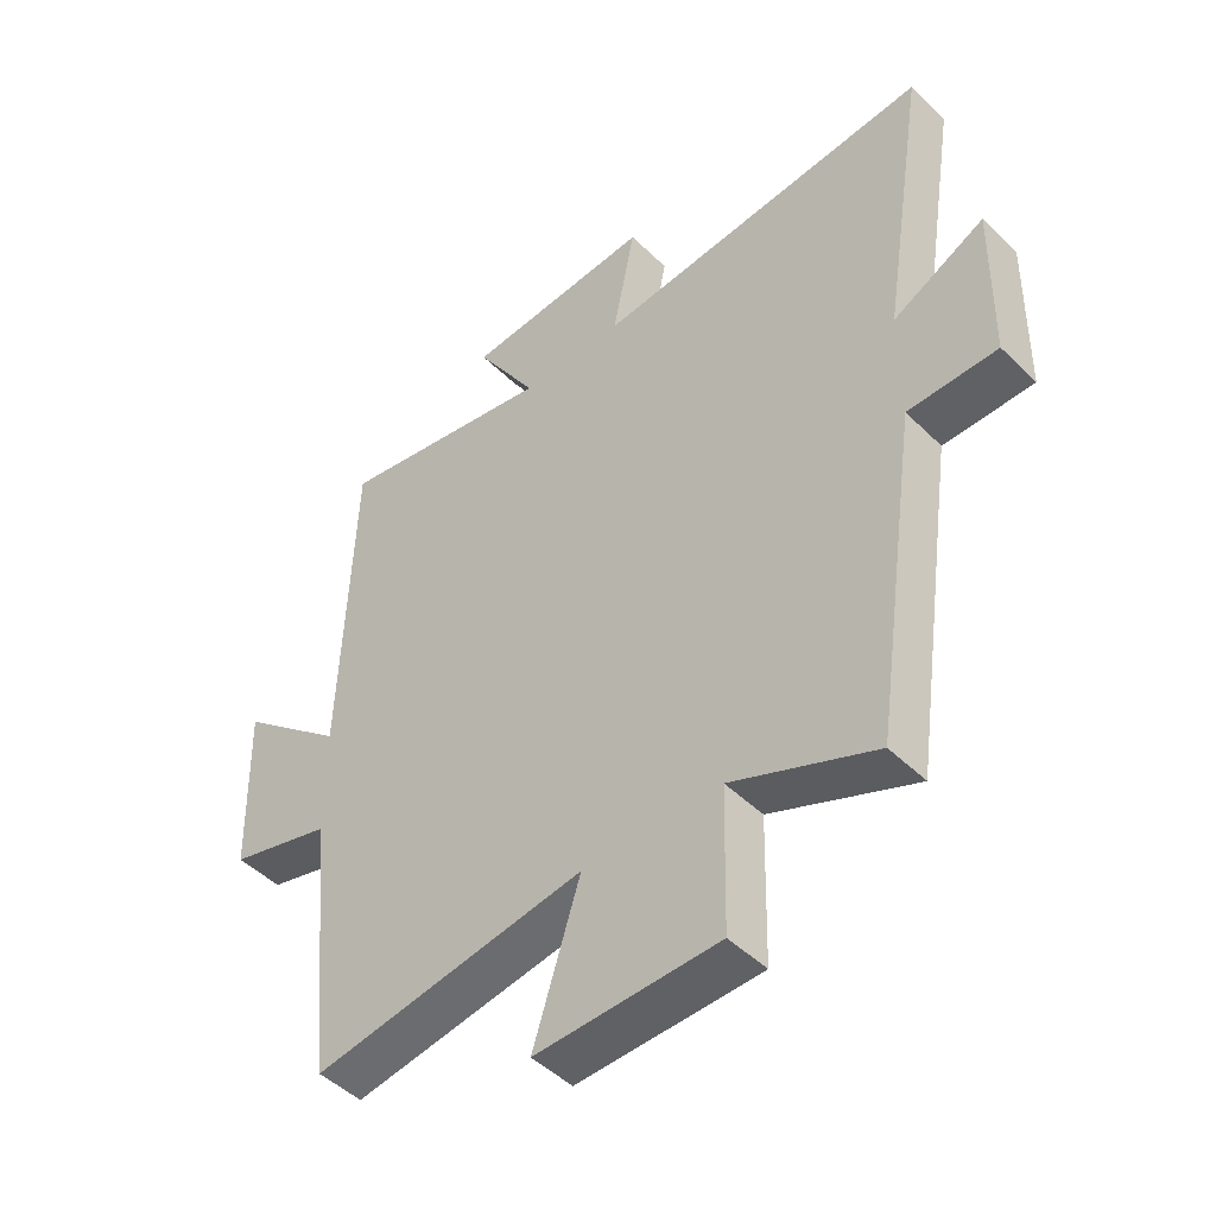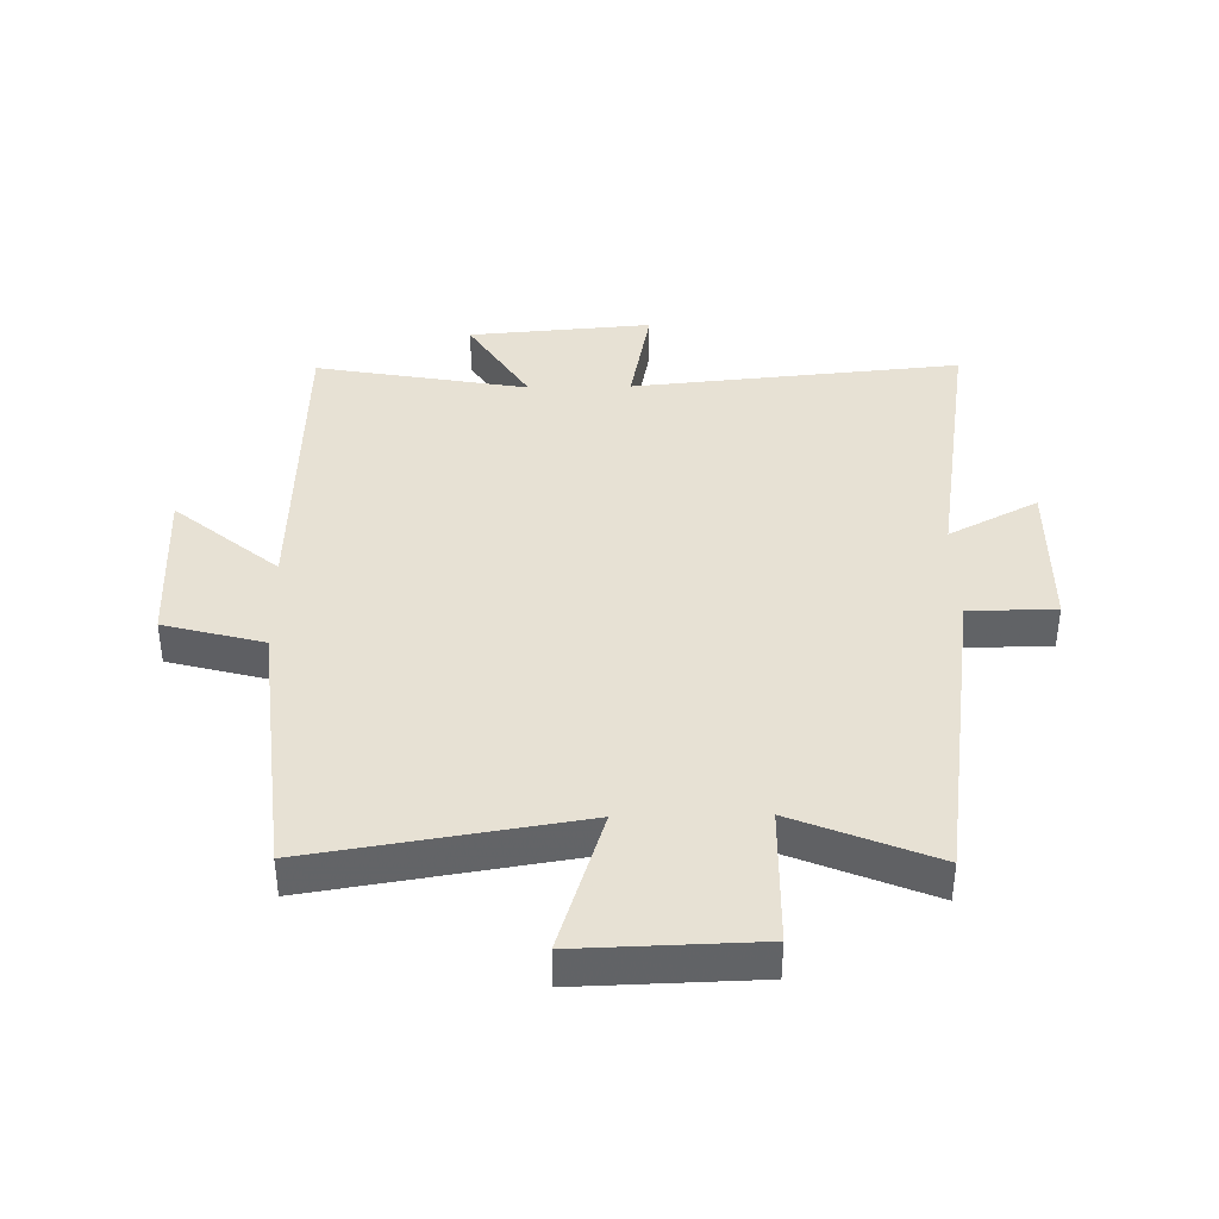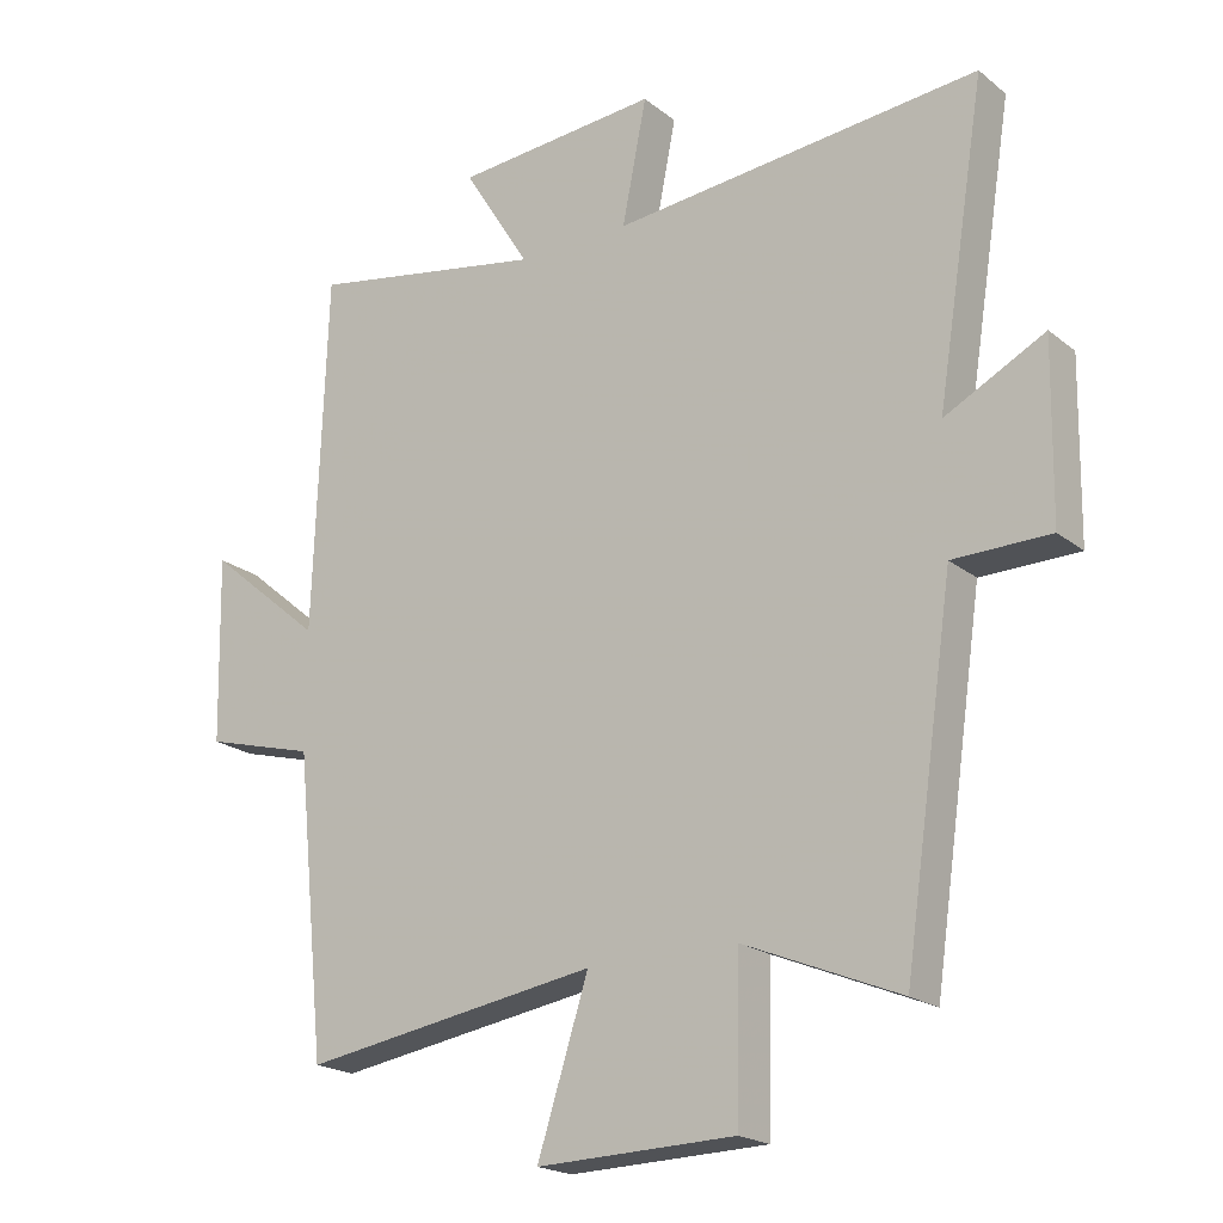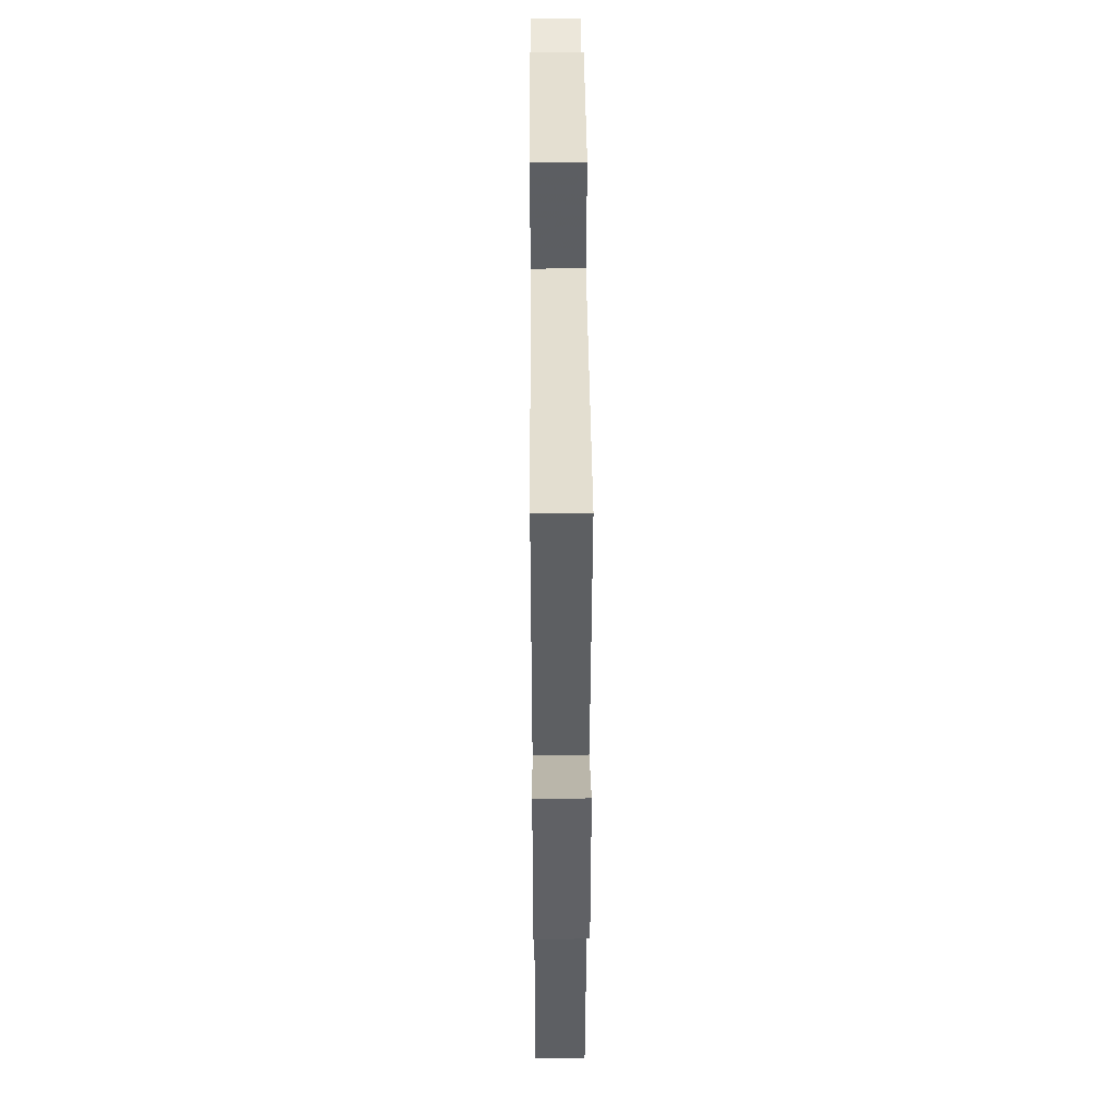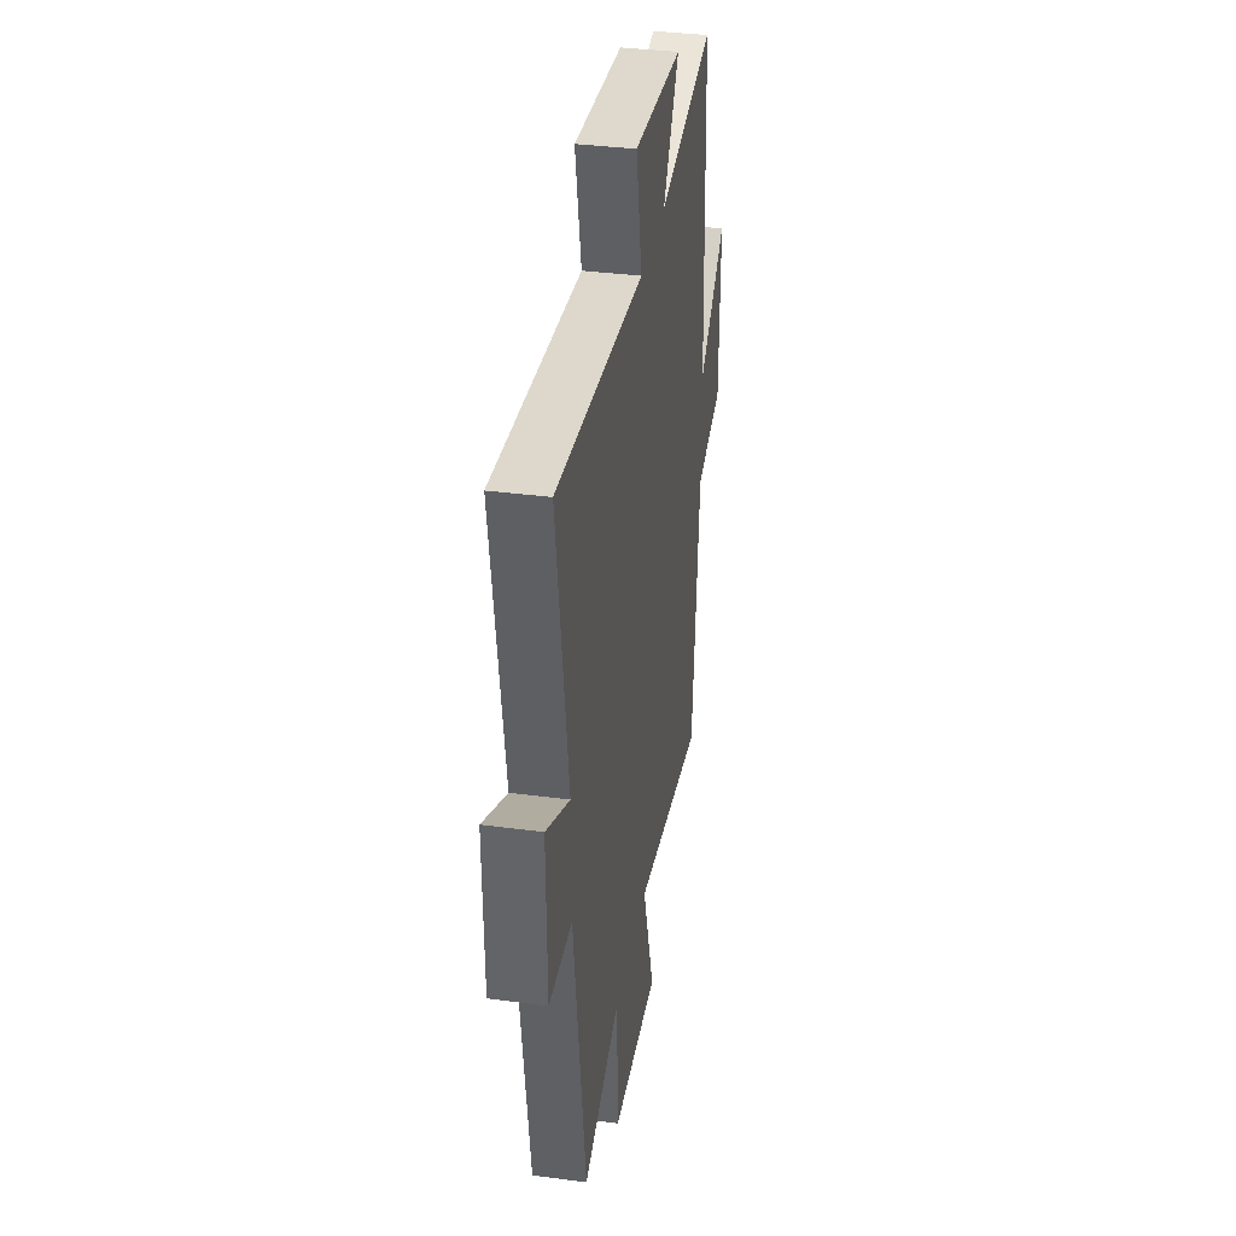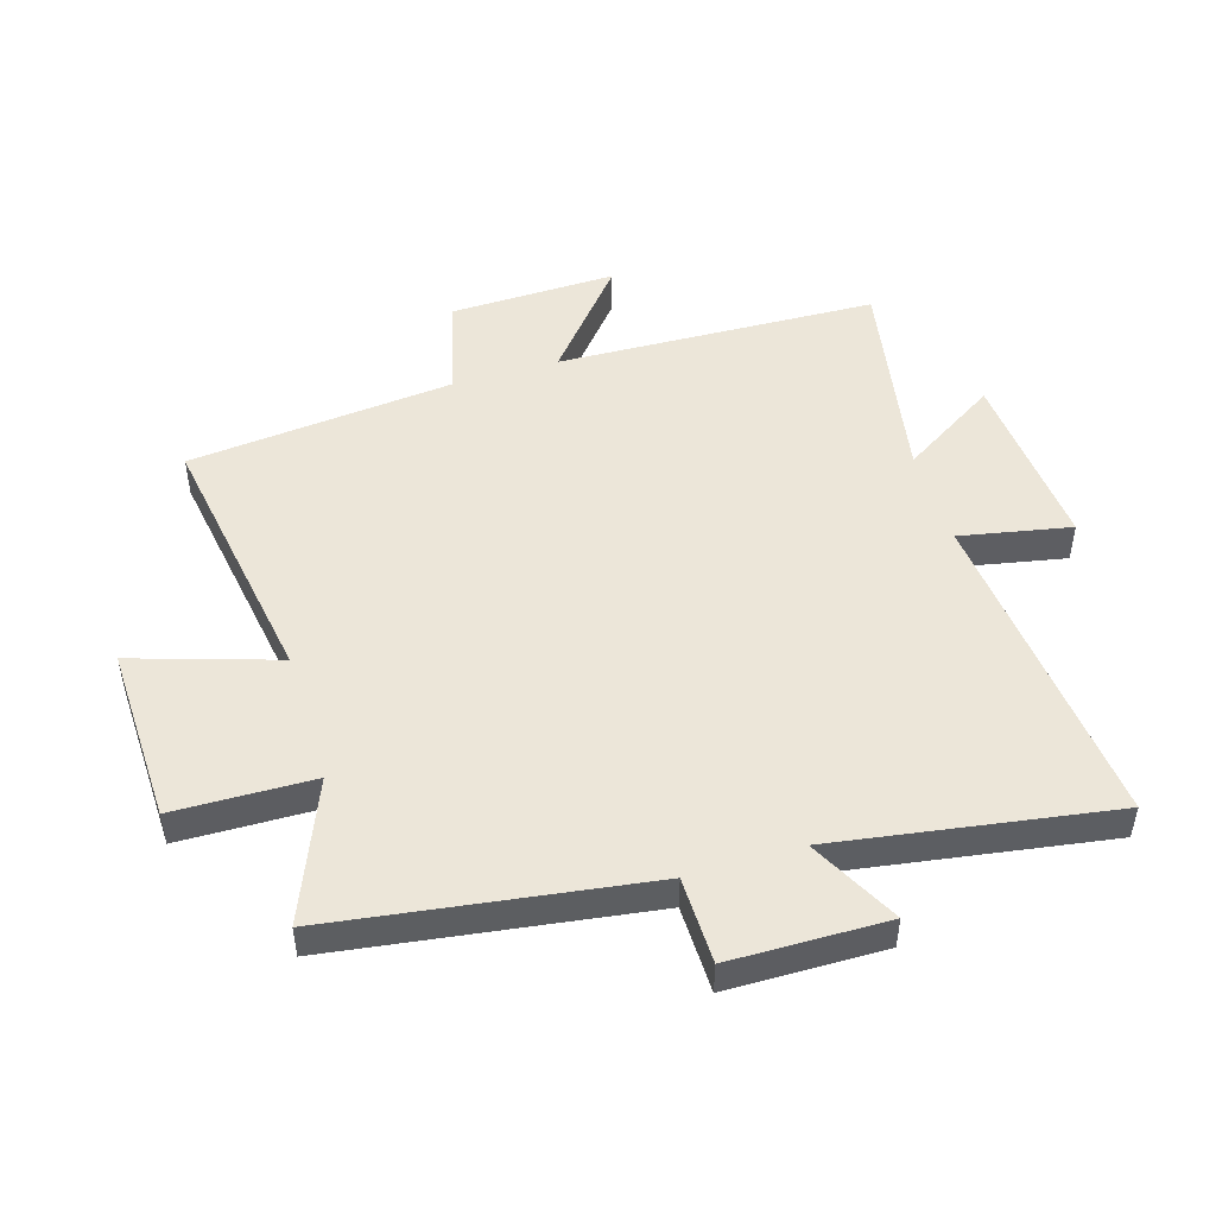
<metadata>
{"format":"obj","ext":"obj","renderer":"f3d","projection":"perspective","resolution":1024,"background":"white","views":[{"elev":-47.2,"azim":-137.7,"up":"+Z"},{"elev":39.4,"azim":178.9,"up":"+Y"},{"elev":-20.2,"azim":-144.4,"up":"+Z"},{"elev":41.3,"azim":-90.4,"up":"+Z"},{"elev":36.4,"azim":-80.2,"up":"+Z"},{"elev":49.2,"azim":-107.0,"up":"+Y"}]}
</metadata>
<code>
v -0.426 0.07 -0.594
v -0.5 0.07 -0.083
v -0.642 0.07 -0.081
v -0.646 0.07 0.175
v -0.5 0.07 0.099
v -0.572 0.07 0.551
v -0.033 0.07 0.5
v -0.069 0.07 0.681
v 0.231 0.07 0.657
v 0.133 0.07 0.5
v 0.481 0.07 0.563
v 0.5 0.07 0.039
v 0.669 0.07 0.181
v 0.663 0.07 -0.091
v 0.5 0.07 -0.135
v 0.456 0.07 -0.569
v 0.022 0.07 -0.5
v 0.097 0.07 -0.735
v -0.193 0.07 -0.727
v -0.198 0.07 -0.5
v -0.426 0 -0.594
v -0.5 0 -0.083
v -0.642 0 -0.081
v -0.646 0 0.175
v -0.5 0 0.099
v -0.572 0 0.551
v -0.033 0 0.5
v -0.069 0 0.681
v 0.231 0 0.657
v 0.133 0 0.5
v 0.481 0 0.563
v 0.5 0 0.039
v 0.669 0 0.181
v 0.663 0 -0.091
v 0.5 0 -0.135
v 0.456 0 -0.569
v 0.022 0 -0.5
v 0.097 0 -0.735
v -0.193 0 -0.727
v -0.198 0 -0.5
f 17 18 19 20
f 15 16 17
f 15 17 20
f 12 13 14 15
f 20 1 2
f 15 20 2
f 12 15 2
f 11 12 2
f 10 11 2
f 7 8 9 10
f 5 6 7
f 10 2 3
f 7 10 3
f 5 7 3
f 3 4 5
f 40 39 38 37
f 37 36 35
f 40 37 35
f 35 34 33 32
f 22 21 40
f 22 40 35
f 22 35 32
f 22 32 31
f 22 31 30
f 30 29 28 27
f 27 26 25
f 23 22 30
f 23 30 27
f 23 27 25
f 25 24 23
f 1 21 22 2
f 2 22 23 3
f 3 23 24 4
f 4 24 25 5
f 5 25 26 6
f 6 26 27 7
f 7 27 28 8
f 8 28 29 9
f 9 29 30 10
f 10 30 31 11
f 11 31 32 12
f 12 32 33 13
f 13 33 34 14
f 14 34 35 15
f 15 35 36 16
f 16 36 37 17
f 17 37 38 18
f 18 38 39 19
f 19 39 40 20
f 20 40 21 1

</code>
